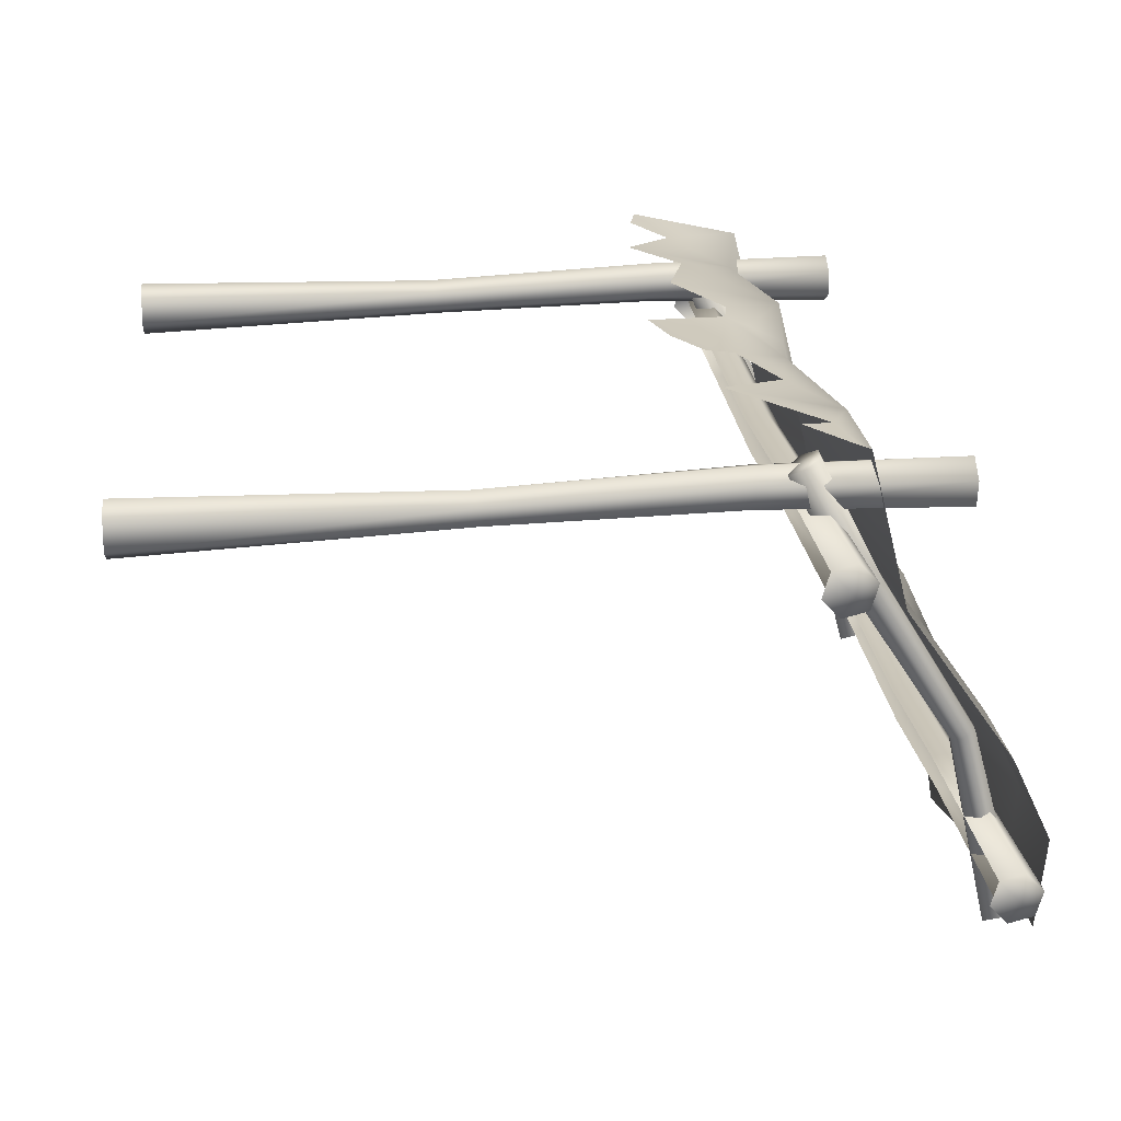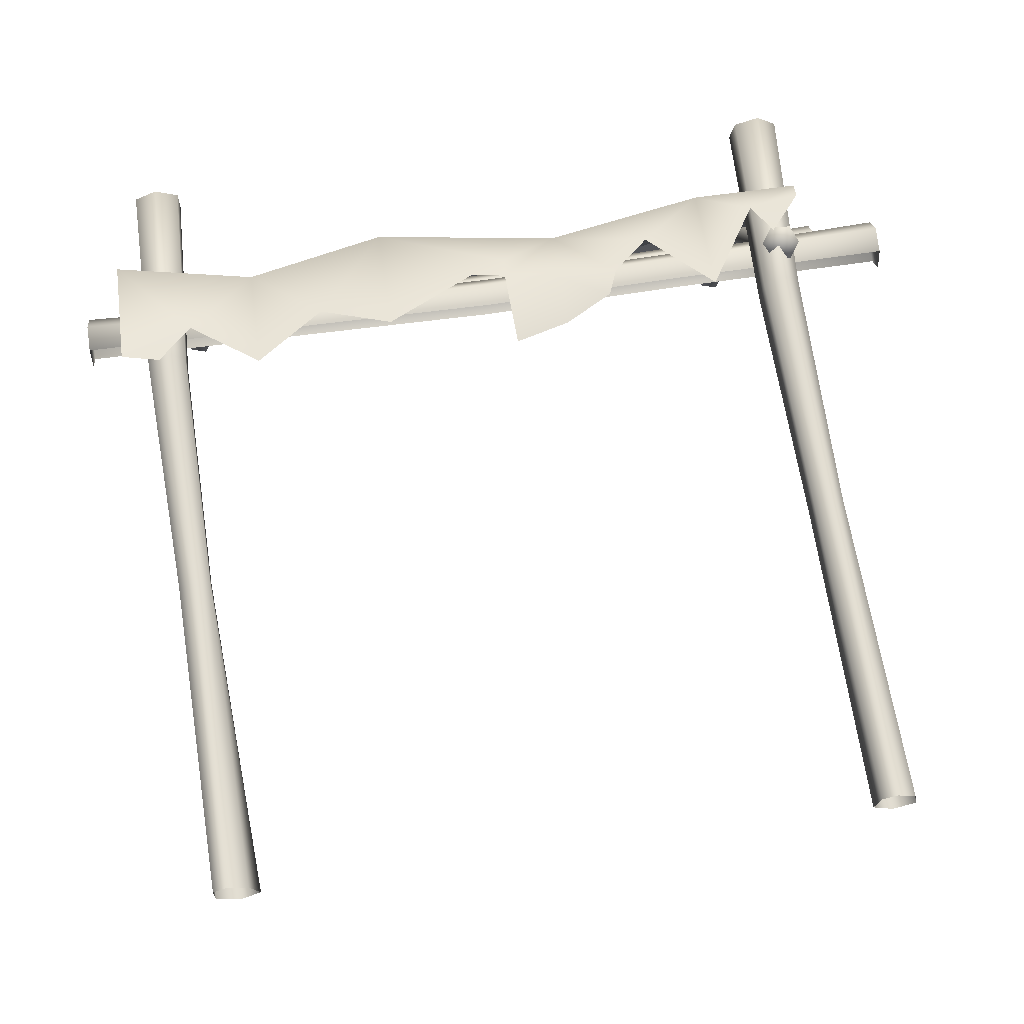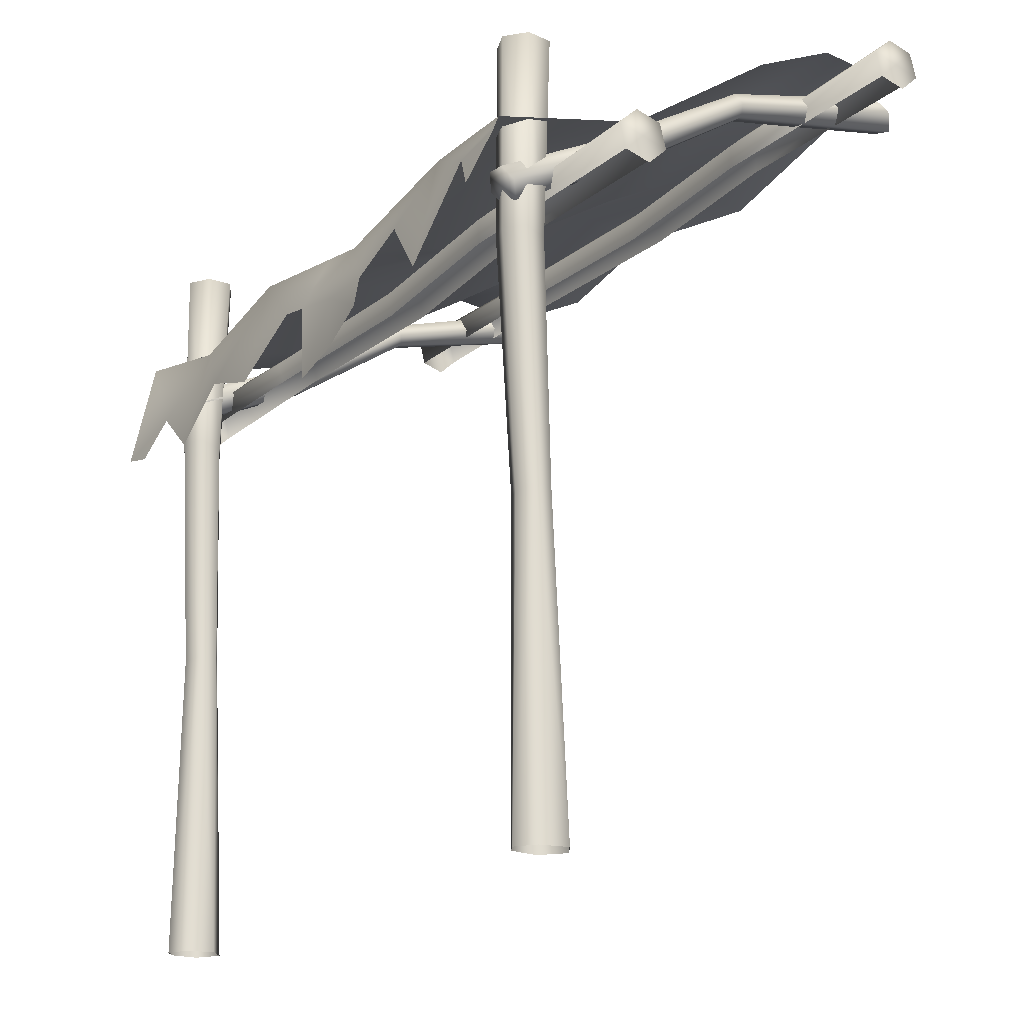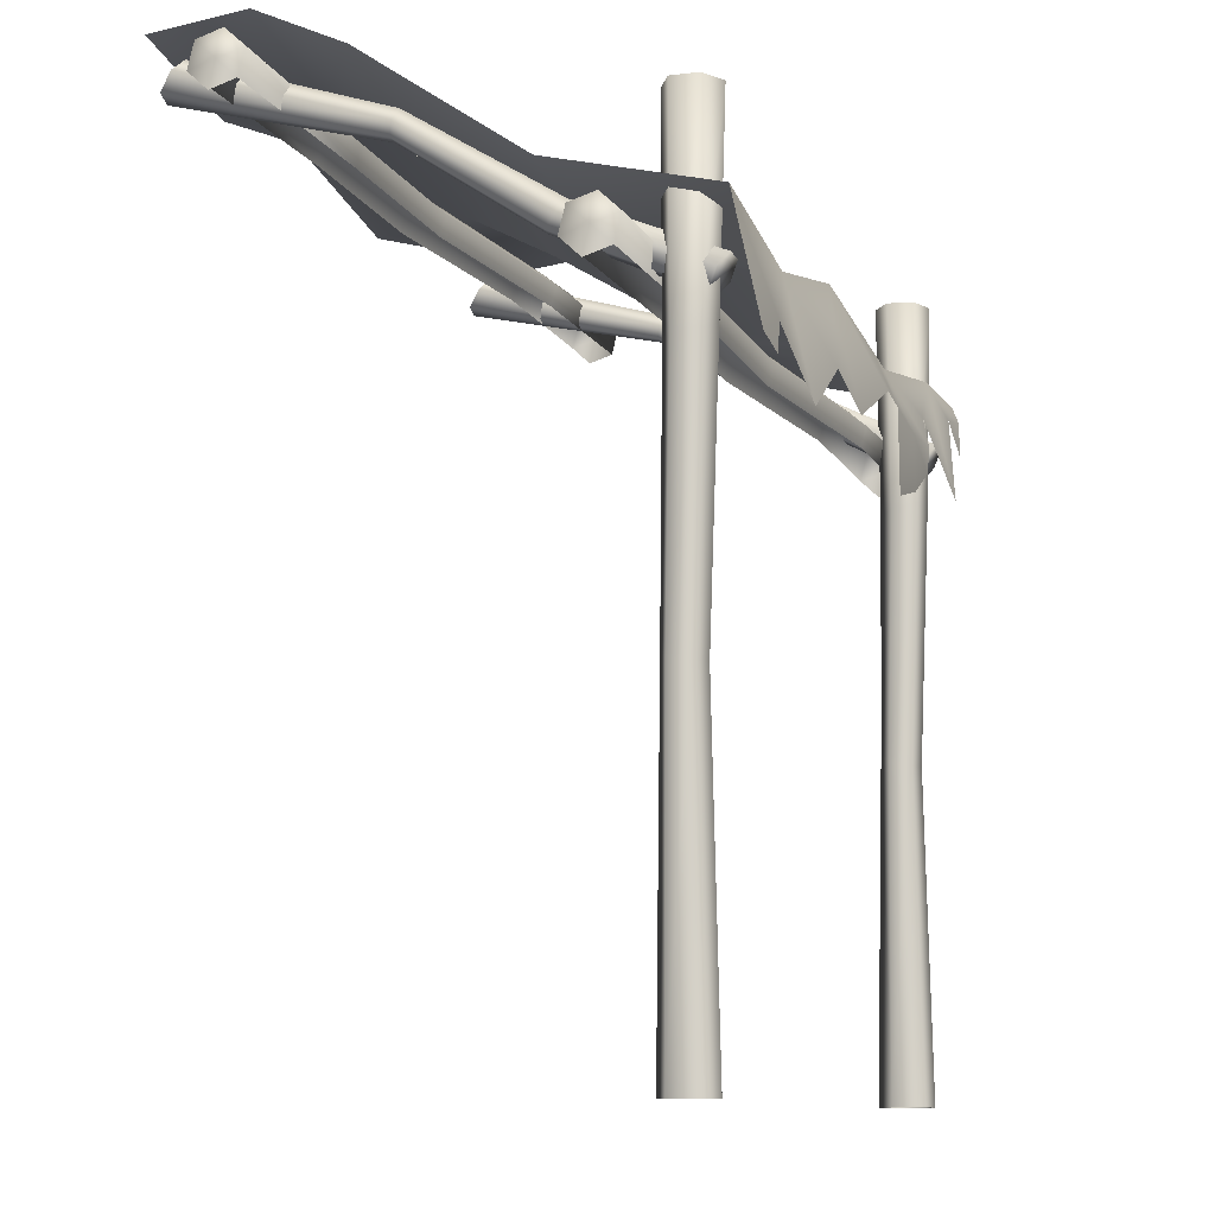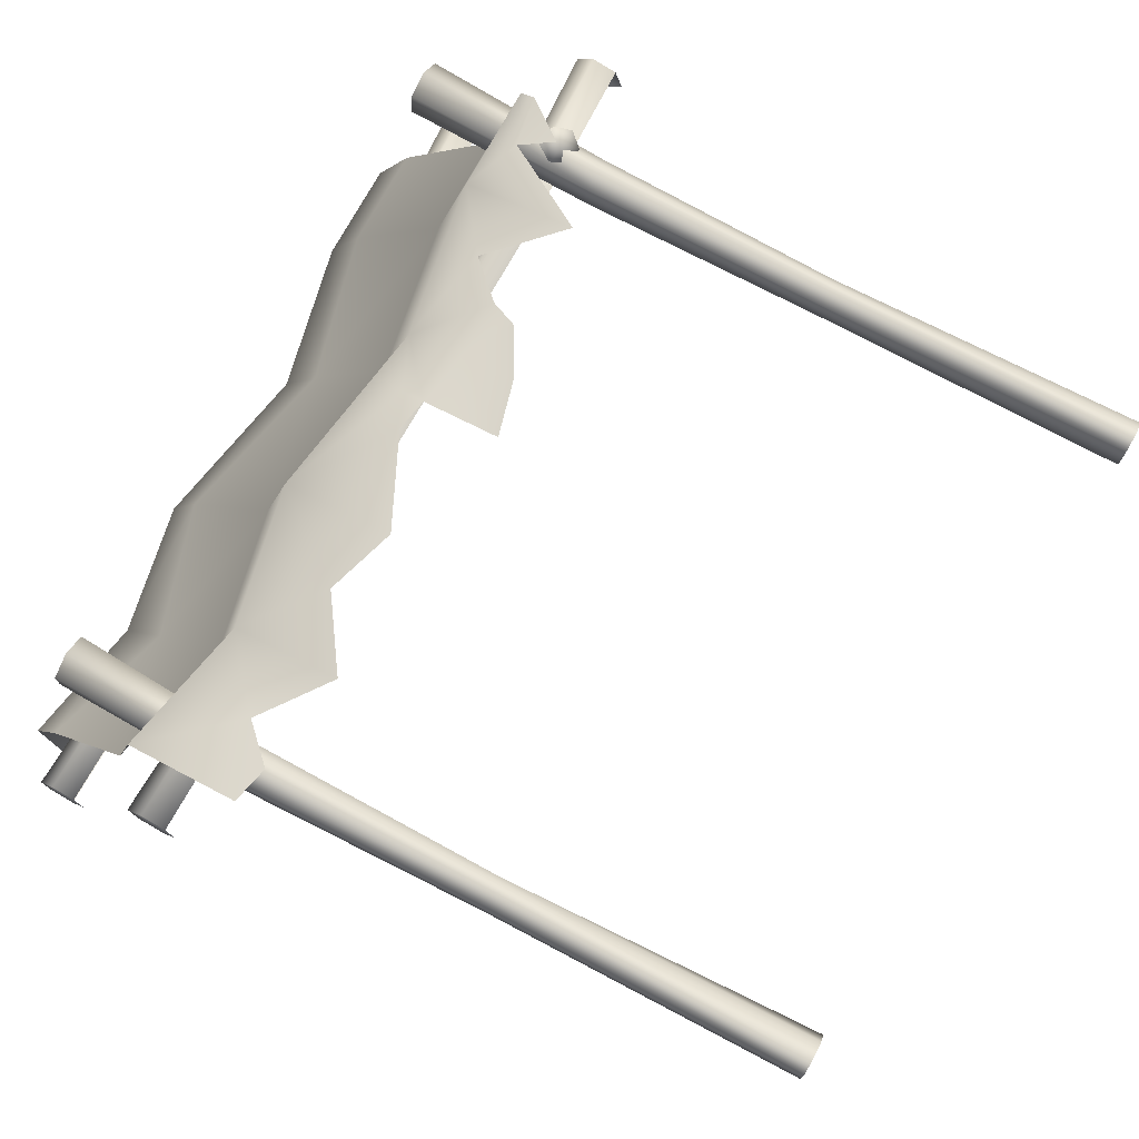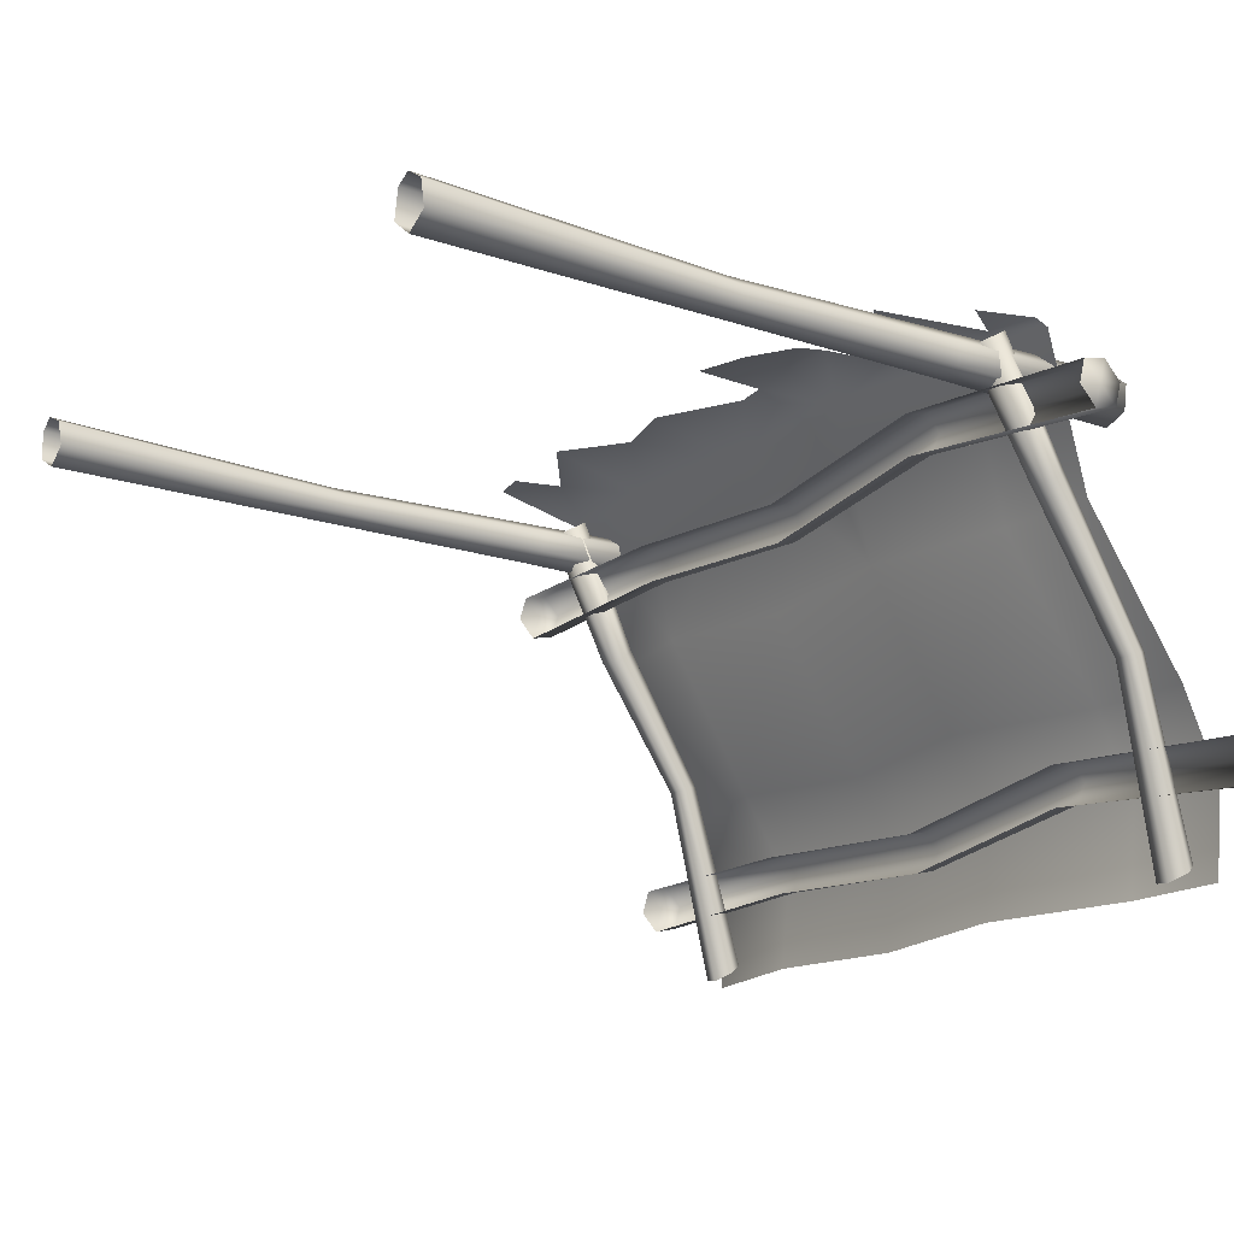
<metadata>
{"format":"obj","ext":"obj","renderer":"f3d","projection":"perspective","resolution":1024,"background":"white","views":[{"elev":22.5,"azim":84.1,"up":"+Z"},{"elev":68.4,"azim":-8.0,"up":"+Z"},{"elev":-19.2,"azim":57.0,"up":"+Y"},{"elev":-10.3,"azim":-70.3,"up":"+Y"},{"elev":75.2,"azim":-61.2,"up":"+Z"},{"elev":-16.8,"azim":54.4,"up":"+Z"}]}
</metadata>
<code>
g fcbg_desert_001_canopy_02
v -2.366 3.405 0.7528
v -2.363 3.444 0.8898
v -2.365 3.307 0.8562
v -2.363 3.542 0.7862
v -1.122 3.374 0.7868
v -1.153 3.493 0.8105
v -1.431e-05 3.512 0.7473
v -1.431e-05 3.392 0.7182
v 1.122 3.341 0.8658
v -2.361 3.582 0.9231
v -1.185 3.529 0.9263
v -2.36 3.484 1.027
v -2.363 3.346 0.993
v -2.365 3.307 0.8562
v -1.156 3.328 0.9969
v -1.186 3.447 1.02
v -1.431e-05 3.548 0.8656
v -1.431e-05 3.467 0.9574
v -1.431e-05 3.348 0.9289
v 1.156 3.295 1.076
v 1.186 3.415 1.099
v 1.185 3.497 1.005
v 2.36 3.484 1.027
v 2.363 3.346 0.993
v 1.153 3.461 0.8895
v 2.361 3.582 0.9231
v 2.363 3.444 0.8898
v 2.365 3.307 0.8562
v 2.363 3.542 0.7862
v 2.366 3.405 0.7528
v 2.365 3.307 0.8562
v -2.366 4.317 -0.9394
v -2.363 4.356 -0.8023
v -2.365 4.219 -0.836
v -2.363 4.455 -0.9059
v -1.122 4.286 -0.9054
v -1.153 4.406 -0.8816
v -1.431e-05 4.425 -0.9448
v -1.431e-05 4.305 -0.9739
v 1.122 4.253 -0.8264
v -2.361 4.494 -0.769
v -1.185 4.442 -0.7659
v -2.36 4.396 -0.6656
v -2.363 4.258 -0.6991
v -2.365 4.219 -0.836
v -1.156 4.24 -0.6952
v -1.186 4.36 -0.672
v -1.431e-05 4.461 -0.8265
v -1.431e-05 4.38 -0.7348
v -1.431e-05 4.26 -0.7633
v 1.156 4.208 -0.6163
v 1.186 4.327 -0.593
v 1.185 4.409 -0.6869
v 2.36 4.396 -0.6656
v 2.363 4.258 -0.6991
v 1.153 4.373 -0.8026
v 2.361 4.494 -0.769
v 2.363 4.356 -0.8023
v 2.365 4.219 -0.836
v 2.363 4.455 -0.9059
v 2.366 4.317 -0.9394
v 2.365 4.219 -0.836
v -2.114 4.671 -0.7721
v -2.114 4.618 -1.285
v -1.354 4.475 -1.285
v -1.354 4.528 -0.7721
v -2.114 4.448 -0.3031
v -0.5944 4.671 -0.7721
v -0.5944 4.618 -1.285
v 0.3954 4.429 -1.285
v -1.354 4.222 -0.3031
v -2.114 3.852 0.5469
v 0.3954 4.482 -0.7721
v 1.262 4.618 -1.285
v -0.5944 4.448 -0.3031
v -1.354 3.695 0.5469
v -2.114 3.637 1.397
v 1.262 4.671 -0.7721
v 1.845 4.618 -1.285
v 1.845 4.669 -0.7721
v 0.3954 4.23 -0.3031
v -0.5944 3.852 0.5469
v -0.5944 3.637 1.397
v -1.354 3.479 1.397
v 1.262 4.448 -0.3031
v 1.845 4.448 -0.3031
v 1.262 3.852 0.5469
v 1.845 3.852 0.5469
v 1.262 3.637 1.397
v 1.845 3.637 1.397
v 0.3954 3.703 0.5469
v 0.3954 3.488 1.397
v -1.72 3.157 1.488
v -2.114 3.007 1.535
v -1.908 2.96 1.535
v -1.354 2.876 1.535
v -0.9781 3.135 1.535
v -0.5944 3.014 1.535
v -0.09947 3.247 1.535
v 0.1286 3.528 1.397
v 0.09241 3.34 1.482
v 0.08256 3.214 1.535
v 0.3954 3.158 1.535
v 0.09927 2.794 1.535
v 0.3954 2.872 1.535
v 0.6583 3.018 1.535
v 0.7121 3.158 1.535
v 0.9223 3.376 1.451
v 1.262 3.007 1.535
v 1.561 3.503 1.438
v 1.845 3.556 1.427
v 1.662 3.325 1.473
v 1.785 3.402 1.343
v 1.84 3.681 0.6287
v 1.831 3.322 1.294
v 1.728 3.328 1.297
v 1.798 3.74 0.6892
v 1.818 4.191 -0.183
v 1.682 3.408 1.345
v 1.782 4.256 -0.158
v 1.802 4.46 -1.246
v 1.751 4.549 -1.191
v 1.708 4.26 -0.1538
v 1.686 4.56 -1.185
v 1.709 3.733 0.7068
v 1.669 4.2 -0.1745
v 1.628 4.497 -1.224
v 1.64 4.4 -1.283
v 1.662 3.667 0.6641
v 1.703 4.136 -0.199
v 1.739 4.377 -1.297
v 1.624 3.334 1.299
v 1.702 3.609 0.6046
v 1.778 4.132 -0.2032
v 1.802 4.46 -1.246
v 1.818 4.191 -0.183
v 1.84 3.681 0.6287
v 1.792 3.616 0.5868
v 1.831 3.322 1.294
v 1.67 3.254 1.25
v 1.774 3.247 1.248
v -1.988 4.17 1.239
v -2.006 3.055 1.105
v -1.989 4.172 1.097
v -1.866 4.17 1.166
v -2.002 3.086 1.228
v -1.955 1.742 1.065
v -1.864 4.169 1.308
v -1.951 1.723 1.171
v -1.921 -0.005361 1.044
v -1.918 -0.005361 1.203
v -1.862 1.725 1.222
v -1.845 -0.005388 1.256
v -1.893 3.113 1.283
v -1.778 1.746 1.168
v -1.731 -0.005435 1.201
v -1.679 -0.005461 1.054
v -1.789 3.111 1.215
v -1.78 1.764 1.065
v -1.785 -0.005421 0.963
v -1.742 4.168 1.235
v -1.792 3.081 1.093
v -1.869 1.762 1.013
v -1.921 -0.005361 1.044
v -1.955 1.742 1.065
v -2.006 3.055 1.105
v -1.901 3.053 1.038
v -1.989 4.172 1.097
v -1.743 4.169 1.093
v -1.867 4.171 1.023
v 1.606 4.17 1.255
v 1.568 3.055 1.125
v 1.584 4.172 1.115
v 1.716 4.17 1.165
v 1.591 3.086 1.247
v 1.613 1.742 1.079
v 1.738 4.169 1.306
v 1.633 1.723 1.183
v 1.644 -0.005361 1.053
v 1.669 -0.005361 1.209
v 1.728 1.725 1.221
v 1.749 -0.005388 1.252
v 1.706 3.113 1.285
v 1.803 1.746 1.155
v 1.855 -0.005435 1.181
v 1.884 -0.005461 1.028
v 1.799 3.111 1.203
v 1.786 1.764 1.053
v 1.767 -0.005421 0.9531
v 1.848 4.168 1.216
v 1.778 3.081 1.083
v 1.691 1.762 1.015
v 1.644 -0.005361 1.053
v 1.613 1.742 1.079
v 1.568 3.055 1.125
v 1.663 3.053 1.044
v 1.584 4.172 1.115
v 1.827 4.169 1.075
v 1.694 4.171 1.025
v -1.822 3.402 1.343
v -1.768 3.667 0.5472
v -1.776 3.322 1.294
v -1.879 3.328 1.297
v -1.81 3.726 0.6077
v -1.789 4.144 -0.183
v -1.926 3.408 1.345
v -1.825 4.209 -0.158
v -1.805 4.46 -1.246
v -1.857 4.549 -1.191
v -1.9 4.213 -0.1538
v -1.922 4.56 -1.185
v -1.899 3.719 0.6253
v -1.938 4.153 -0.1745
v -1.98 4.497 -1.224
v -1.967 4.4 -1.283
v -1.946 3.653 0.5826
v -1.904 4.09 -0.199
v -1.869 4.377 -1.297
v -1.983 3.334 1.299
v -1.905 3.595 0.5231
v -1.829 4.085 -0.2032
v -1.805 4.46 -1.246
v -1.789 4.144 -0.183
v -1.768 3.667 0.5472
v -1.816 3.602 0.5053
v -1.776 3.322 1.294
v -1.937 3.254 1.25
v -1.834 3.247 1.248
g fcbg_desert_001_canopy_02_0
f 3 2 1
f 1 2 4
f 1 4 5
f 4 6 5
f 6 7 5
f 7 8 5
f 9 8 7
f 4 10 6
f 4 2 10
f 10 11 6
f 6 11 7
f 10 2 12
f 10 12 11
f 12 2 13
f 13 2 14
f 13 15 12
f 12 16 11
f 15 16 12
f 11 16 17
f 11 17 7
f 16 15 18
f 16 18 17
f 15 19 18
f 19 20 18
f 18 21 17
f 20 21 18
f 17 22 7
f 21 22 17
f 23 21 20
f 21 23 22
f 24 23 20
f 22 25 7
f 25 9 7
f 23 26 22
f 22 26 25
f 27 23 24
f 27 26 23
f 27 24 28
f 25 29 9
f 26 29 25
f 27 29 26
f 29 30 9
f 27 30 29
f 27 31 30
f 34 33 32
f 32 33 35
f 32 35 36
f 35 37 36
f 37 38 36
f 38 39 36
f 40 39 38
f 35 41 37
f 35 33 41
f 41 42 37
f 37 42 38
f 41 33 43
f 41 43 42
f 43 33 44
f 44 33 45
f 44 46 43
f 43 47 42
f 46 47 43
f 42 47 48
f 42 48 38
f 47 46 49
f 47 49 48
f 46 50 49
f 50 51 49
f 49 52 48
f 51 52 49
f 48 53 38
f 52 53 48
f 54 52 51
f 52 54 53
f 55 54 51
f 53 56 38
f 56 40 38
f 54 57 53
f 53 57 56
f 58 54 55
f 58 57 54
f 58 55 59
f 56 60 40
f 57 60 56
f 58 60 57
f 60 61 40
f 58 61 60
f 58 62 61
f 65 64 63
f 66 65 63
f 66 63 67
f 65 66 68
f 69 65 68
f 70 69 68
f 71 66 67
f 71 67 72
f 73 70 68
f 74 70 73
f 68 66 75
f 66 71 75
f 73 68 75
f 76 71 72
f 76 72 77
f 78 74 73
f 79 74 78
f 80 79 78
f 81 73 75
f 78 73 81
f 75 71 82
f 71 76 82
f 81 75 82
f 82 76 83
f 76 84 83
f 84 76 77
f 80 78 85
f 85 78 81
f 86 80 85
f 86 85 87
f 87 85 81
f 88 86 87
f 88 87 89
f 90 88 89
f 91 81 82
f 91 87 81
f 91 82 83
f 89 87 91
f 92 89 91
f 77 93 84
f 94 93 77
f 95 93 94
f 84 93 96
f 97 84 96
f 83 84 97
f 98 83 97
f 99 83 98
f 100 91 83
f 92 91 100
f 83 99 101
f 100 83 101
f 92 100 101
f 102 101 99
f 92 101 102
f 103 92 102
f 103 102 104
f 103 104 105
f 105 106 103
f 103 106 107
f 103 107 92
f 92 107 108
f 89 92 108
f 109 89 108
f 89 109 110
f 90 89 110
f 111 90 110
f 112 111 110
f 115 114 113
f 113 116 115
f 114 117 113
f 114 118 117
f 119 116 113
f 113 117 119
f 118 120 117
f 120 118 121
f 122 120 121
f 123 120 122
f 117 120 123
f 124 123 122
f 125 117 123
f 117 125 119
f 126 123 124
f 125 123 126
f 127 126 124
f 126 127 128
f 119 125 129
f 129 125 126
f 130 126 128
f 129 126 130
f 130 128 131
f 132 119 129
f 132 116 119
f 132 129 133
f 133 129 130
f 134 130 131
f 134 131 135
f 136 134 135
f 134 136 137
f 130 134 138
f 138 134 137
f 133 130 138
f 138 137 139
f 140 132 133
f 140 116 132
f 140 133 138
f 141 138 139
f 139 116 141
f 141 140 138
f 141 116 140
f 144 143 142
f 142 145 144
f 143 146 142
f 143 147 146
f 148 145 142
f 142 146 148
f 147 149 146
f 149 147 150
f 151 149 150
f 152 149 151
f 146 149 152
f 153 152 151
f 154 146 152
f 146 154 148
f 155 152 153
f 154 152 155
f 156 155 153
f 155 156 157
f 148 154 158
f 158 154 155
f 159 155 157
f 158 155 159
f 159 157 160
f 161 148 158
f 161 145 148
f 161 158 162
f 162 158 159
f 163 159 160
f 163 160 164
f 165 163 164
f 163 165 166
f 159 163 167
f 167 163 166
f 162 159 167
f 167 166 168
f 169 161 162
f 169 145 161
f 169 162 167
f 170 167 168
f 168 145 170
f 170 169 167
f 170 145 169
f 173 172 171
f 171 174 173
f 172 175 171
f 172 176 175
f 177 174 171
f 171 175 177
f 176 178 175
f 178 176 179
f 180 178 179
f 181 178 180
f 175 178 181
f 182 181 180
f 183 175 181
f 175 183 177
f 184 181 182
f 183 181 184
f 185 184 182
f 184 185 186
f 177 183 187
f 187 183 184
f 188 184 186
f 187 184 188
f 188 186 189
f 190 177 187
f 190 174 177
f 190 187 191
f 191 187 188
f 192 188 189
f 192 189 193
f 194 192 193
f 192 194 195
f 188 192 196
f 196 192 195
f 191 188 196
f 196 195 197
f 198 190 191
f 198 174 190
f 198 191 196
f 199 196 197
f 197 174 199
f 199 198 196
f 199 174 198
f 202 201 200
f 200 203 202
f 201 204 200
f 201 205 204
f 206 203 200
f 200 204 206
f 205 207 204
f 207 205 208
f 209 207 208
f 210 207 209
f 204 207 210
f 211 210 209
f 212 204 210
f 204 212 206
f 213 210 211
f 212 210 213
f 214 213 211
f 213 214 215
f 206 212 216
f 216 212 213
f 217 213 215
f 216 213 217
f 217 215 218
f 219 206 216
f 219 203 206
f 219 216 220
f 220 216 217
f 221 217 218
f 221 218 222
f 223 221 222
f 221 223 224
f 217 221 225
f 225 221 224
f 220 217 225
f 225 224 226
f 227 219 220
f 227 203 219
f 227 220 225
f 228 225 226
f 226 203 228
f 228 227 225
f 228 203 227

</code>
